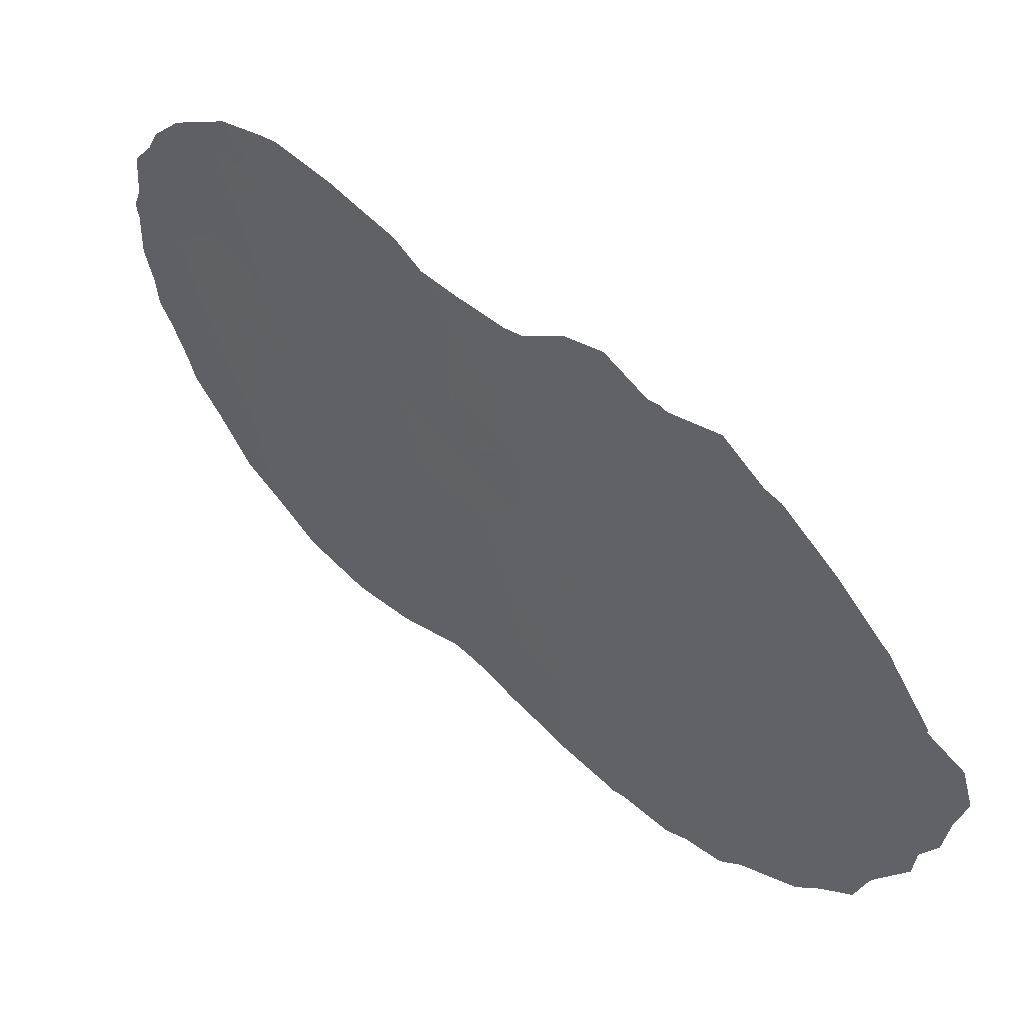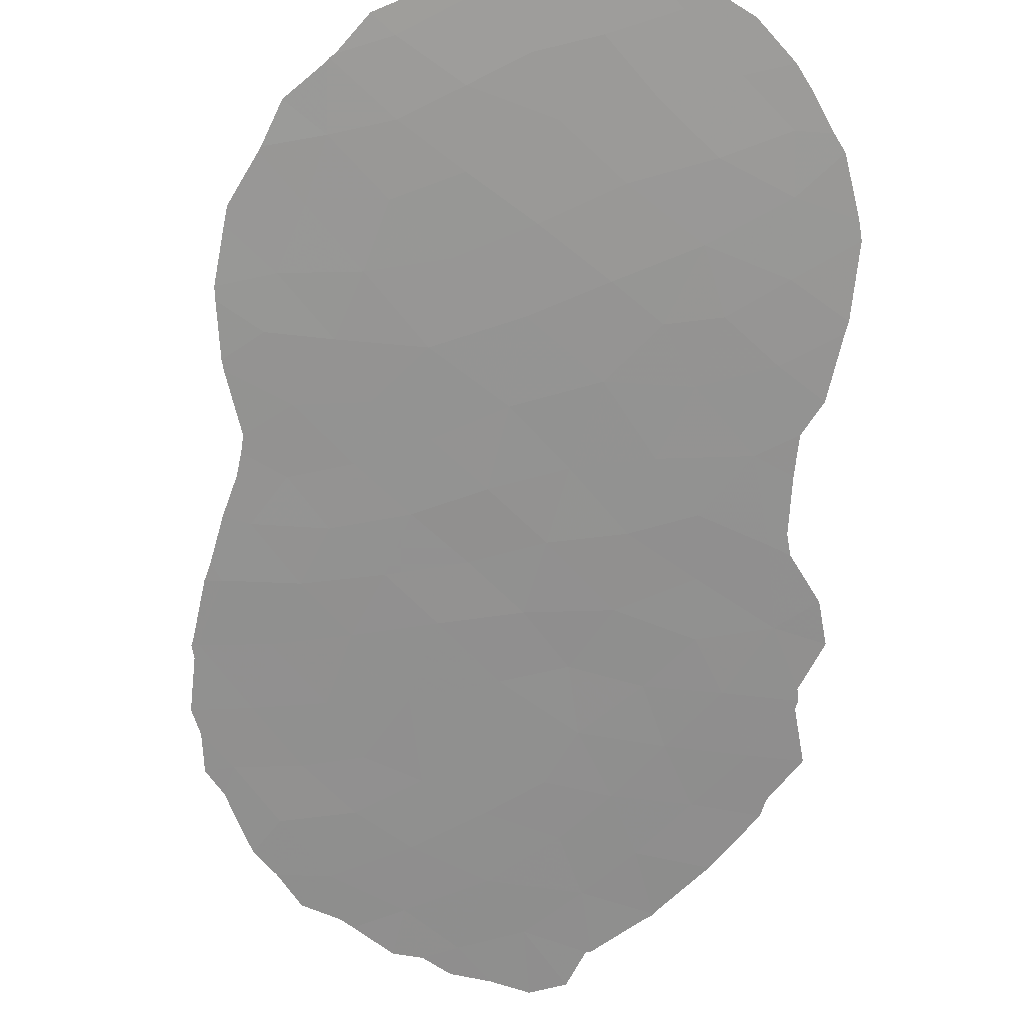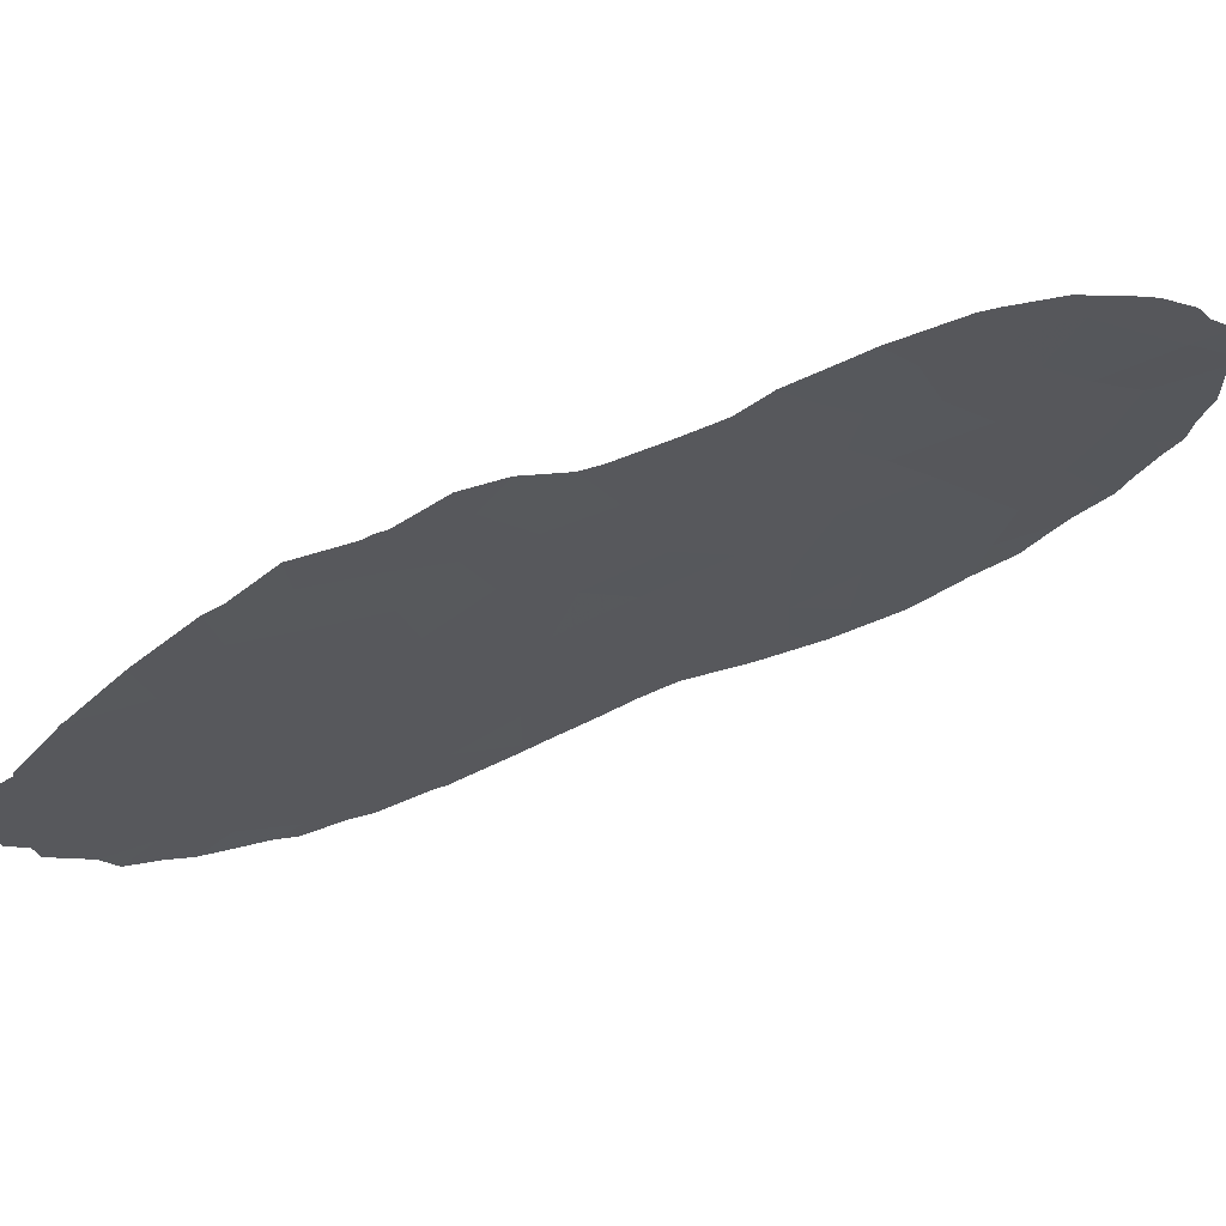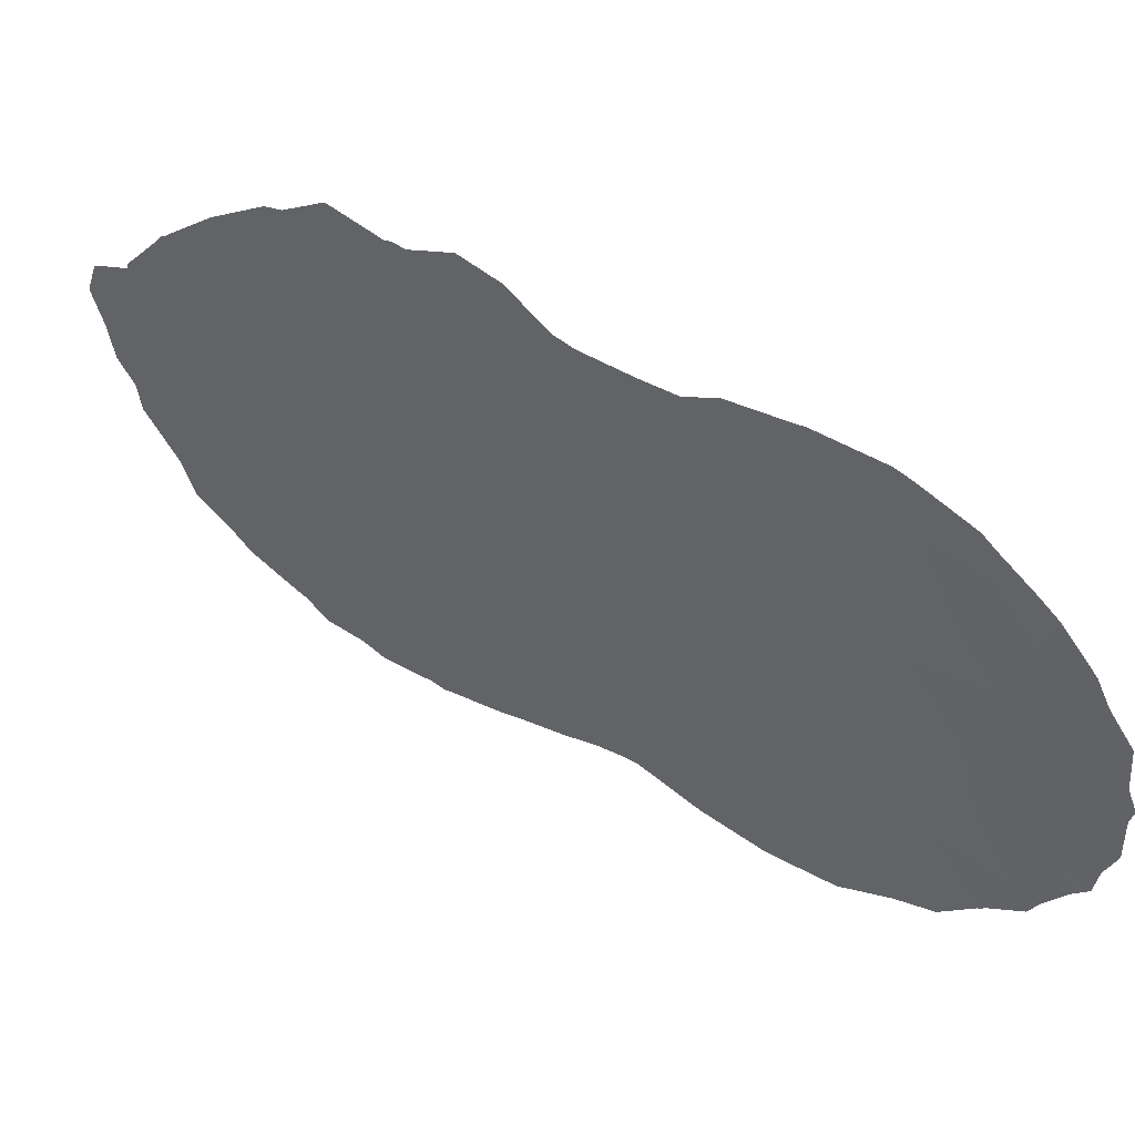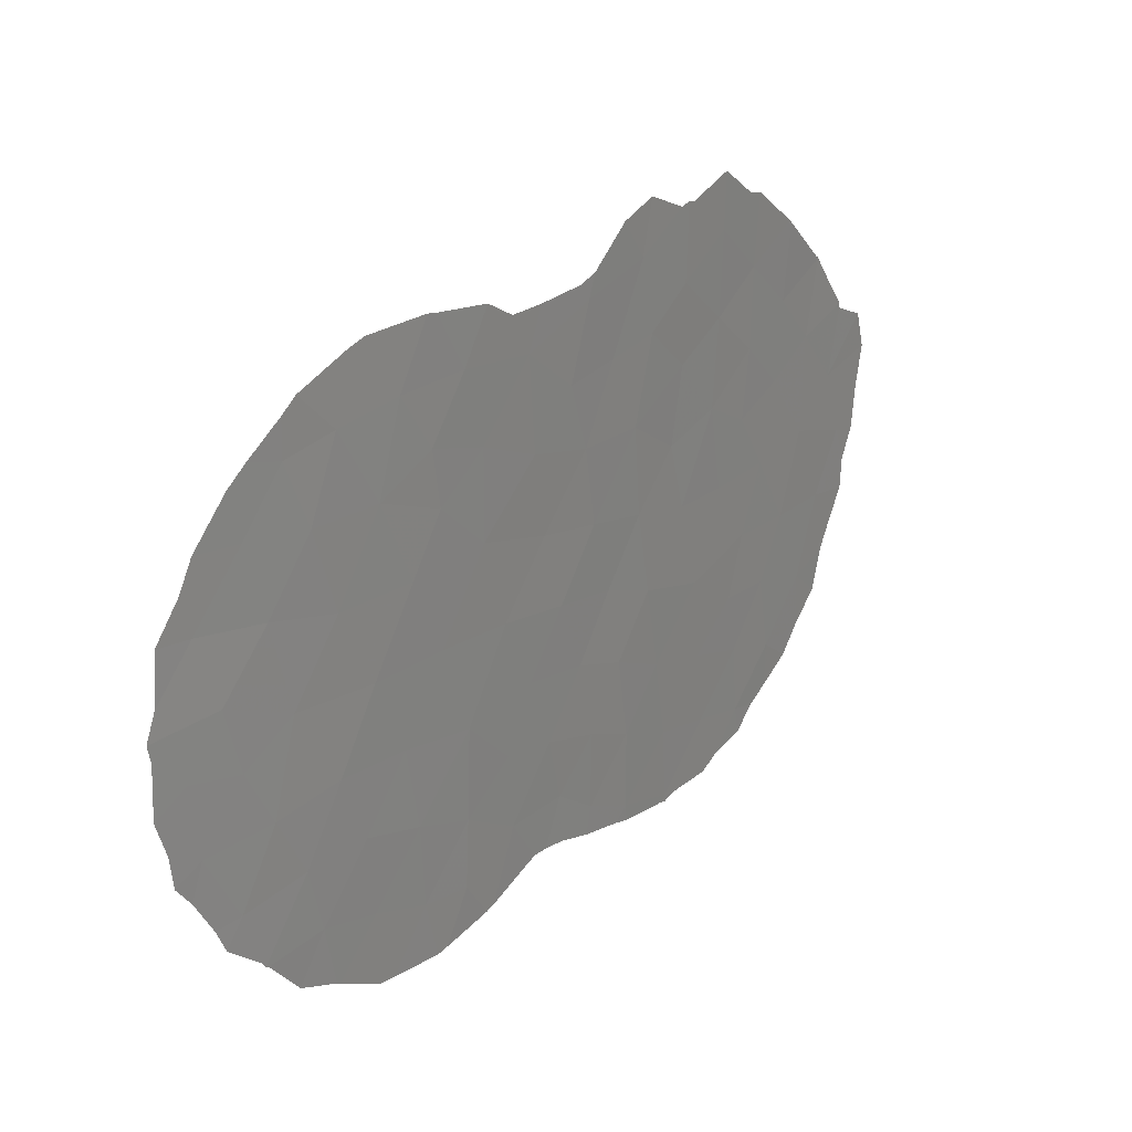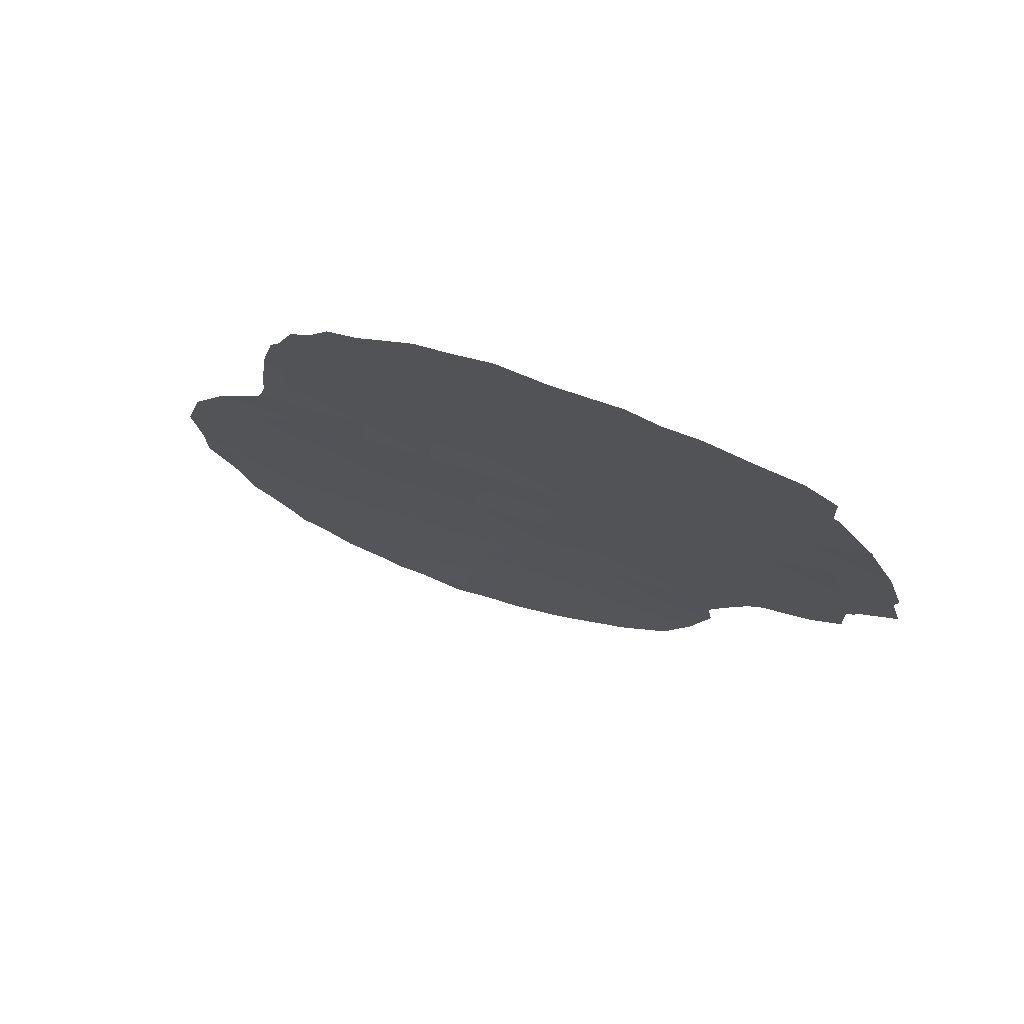
<metadata>
{"format":"obj","ext":"obj","renderer":"f3d","projection":"perspective","resolution":1024,"background":"white","views":[{"elev":48.9,"azim":-91.2,"up":"+Z"},{"elev":67.3,"azim":-86.8,"up":"+Y"},{"elev":68.2,"azim":24.9,"up":"+Z"},{"elev":50.7,"azim":79.9,"up":"+Z"},{"elev":25.1,"azim":169.6,"up":"+Z"},{"elev":-53.8,"azim":-119.9,"up":"+Y"}]}
</metadata>
<code>
v -36.2 52.24 41.73
v -30.54 57.9 44.87
v -32.07 56.44 44.67
v -38.98 49.34 40.76
v -39.6 48.69 36.39
v -39.86 48.4 34.32
v -32.92 55.53 34.45
v -40.29 47.9 43.91
v -37.22 51.19 37.85
v -38.67 49.68 33.07
v -37.55 50.83 33.82
v -35.28 53.16 34.86
v -34.13 54.37 38.17
v -29.49 58.87 38.86
v -28.87 59.45 40.36
v -42.45 45.64 38.29
v -29.54 58.81 43.35
v -27.92 60.29 38.98
v -34.06 54.42 35.87
v -31.84 56.65 40.68
v -30.45 57.94 35.62
v -44.57 43.38 35.9
v -43.19 44.87 36.55
v -45.2 42.67 37.92
v -33.99 54.48 34.15
v -29.09 59.23 45.28
v -30.98 57.46 38.93
v -31.53 56.92 37.13
v -32.51 55.96 38.65
v -28.01 60.21 43.83
v -38.65 49.7 35.08
v -35.12 53.36 40.19
v -30.13 58.26 37.26
v -39.02 49.27 47.11
v -39.32 48.95 45.15
v -30 58.4 46.58
v -45.52 42.27 41.15
v -37.62 50.78 41.26
v -42.39 45.73 33.35
v -36.63 51.77 34.73
v -39.95 48.32 32.46
v -44.96 42.81 44.58
v -36.67 51.77 39.73
v -42.55 45.49 43.28
v -42.28 45.84 35.15
v -43.04 44.99 39.98
v -28.51 59.78 42.03
v -34.59 53.92 42.45
v -38.07 50.29 39.31
v -42.34 45.73 41.5
v -39.29 49.03 38.59
v -37.57 50.83 35.79
v -40.36 47.86 40.21
v -37.45 50.95 46.8
v -41.59 46.54 40.04
v -39.99 48.23 41.97
v -33.51 55.02 43.82
v -32.8 55.73 42.51
v -36.96 51.47 44.99
v -40.82 47.39 37.9
v -41.47 46.64 44.57
v -43.46 44.6 34.57
v -42.62 45.38 45.37
v -34.16 54.37 46.66
v -41.3 46.84 42.31
v -40.97 47.23 35.78
v -40.35 47.86 45.94
v -28.68 59.59 37.18
v -45.95 41.83 39.39
v -44.61 43.24 42.65
v -35.16 53.3 36.78
v -41.15 47.04 33.84
v -33.49 55.02 40.49
v -31.68 56.74 35.12
v -42.04 46.09 36.75
v -27.72 60.49 40.8
v -32.82 55.66 36.54
v -38.4 49.97 37.21
v -30 58.38 41.06
v -34.6 53.9 44.69
v -35.95 52.52 43.84
v -41.56 46.53 46.75
v -35.81 52.67 46.26
v -31.16 57.31 46.72
v -32.61 55.91 46.78
v -31.06 57.4 42.74
v -37.37 51.03 43.26
v -35.8 52.66 38.27
v -36.32 52.11 36.39
v -33.33 55.2 45.28
v -38.84 49.48 43.05
v -43.48 44.49 41.97
v -38.15 50.19 45.06
v -43.85 44.14 38.06
v -44.47 43.44 40.12
v -43.7 44.22 44.01
v -46.62 41.06 42.36
v -46.85 40.82 41.38
v -34.72 53.73 33.16
v -35.88 52.53 33.63
v -34.53 53.93 33.1
v -30.35 58.09 47.81
v -31.5 56.98 48.28
v -28.85 59.46 46.51
v -29.26 59.08 46.89
v -28.1 60.14 45.52
v -45.48 42.38 36.19
v -45.64 42.2 36.55
v -27.34 60.81 38.69
v -27.67 60.5 38.13
v -33.46 55 32.96
v -45.88 41.86 42.85
v -30.02 58.39 47.51
v -38.69 49.66 32.63
v -39.82 48.45 32.33
v -39.97 48.3 32.27
v -46.65 41.06 40.3
v -27.19 60.95 42.73
v -27 61.14 42.11
v -41.61 46.47 48.17
v -40.58 47.6 47.84
v -40.42 47.77 47.91
v -40.19 48.02 47.86
v -38.47 49.86 48.19
v -39.28 48.98 48.46
v -27.28 60.87 43.98
v -37.43 50.95 33.11
v -36.67 51.73 33.46
v -28.09 60.11 37.2
v -27.8 60.4 44.82
v -31.86 56.63 48.38
v -33.29 55.23 48.26
v -36.14 52.31 47.26
v -37.22 51.19 47.23
v -45.86 41.87 42.99
v -27.26 60.89 39.49
v -27.03 61.1 40.38
v -40.21 48.04 32.35
v -46.16 41.63 37.63
v -44.6 43.36 34.48
v -44.14 43.86 33.85
v -45.22 42.67 35.15
v -33.2 55.24 32.94
v -42.96 45.12 33.09
v -42.5 45.61 32.59
v -46.54 41.2 39.21
v -29.17 59.13 35.6
v -29.85 58.46 34.55
v -30.7 57.68 34.06
v -37.62 50.77 47.36
v -46.22 41.56 38.44
v -43.44 44.61 33.39
v -35.38 53.11 47.34
v -29.12 59.18 35.64
v -29.05 59.25 35.78
v -28.31 59.92 36.58
v -32.09 56.31 33.17
v -45.1 42.67 44.35
v -44.98 42.79 44.58
v -44.96 42.81 44.61
v -30.78 57.59 33.99
v -31.76 56.64 33.25
v -27.07 61.07 41.68
v -42.78 45.19 47.19
v -43.86 44.02 46.04
v -42.44 45.57 47.33
v -41.27 46.93 32.24
v -41.74 46.43 32.49
v -34.76 53.75 47.86
v -33.52 55.01 48.18
v -36.21 52.19 33.58
v -38.34 50.02 32.79
v -44.88 42.9 44.69
v -43.92 43.96 45.97
f 37 97 98
f 91 35 8
f 8 56 91
f 12 100 99
f 25 12 99
f 25 99 101
f 79 14 15
f 46 94 16
f 84 102 103
f 36 26 104
f 36 104 105
f 12 25 19
f 20 86 58
f 14 33 68
f 22 23 94
f 26 106 104
f 22 24 108
f 22 108 107
f 18 110 109
f 31 10 11
f 48 1 32
f 25 101 111
f 37 112 97
f 26 2 17
f 48 73 58
f 13 19 77
f 2 26 36
f 38 1 87
f 39 45 62
f 84 36 113
f 84 113 102
f 10 41 115
f 10 115 114
f 41 116 115
f 2 84 3
f 69 37 98
f 69 98 117
f 9 89 88
f 9 88 43
f 40 12 89
f 6 66 72
f 3 84 85
f 30 47 119
f 30 119 118
f 30 17 47
f 82 121 120
f 82 67 122
f 82 122 121
f 67 34 123
f 67 123 122
f 34 124 125
f 30 118 126
f 13 32 88
f 11 127 128
f 18 68 129
f 18 129 110
f 89 71 88
f 44 50 65
f 49 51 78
f 9 52 89
f 26 30 130
f 26 130 106
f 51 53 60
f 54 93 59
f 24 22 94
f 85 84 103
f 85 103 131
f 85 131 132
f 13 73 32
f 1 38 43
f 43 32 1
f 14 18 15
f 94 46 95
f 88 32 43
f 10 31 6
f 6 41 10
f 18 76 15
f 31 5 6
f 54 83 133
f 54 133 134
f 37 70 135
f 37 135 112
f 18 109 136
f 76 18 136
f 76 136 137
f 41 138 116
f 24 139 108
f 7 74 77
f 11 40 52
f 89 52 40
f 55 50 46
f 50 92 46
f 53 51 4
f 52 9 78
f 53 4 56
f 38 4 49
f 16 75 60
f 28 21 33
f 33 27 28
f 94 23 16
f 8 61 65
f 62 22 140
f 62 140 141
f 62 23 22
f 83 54 59
f 47 15 76
f 30 26 17
f 17 79 47
f 27 14 79
f 44 63 96
f 22 107 142
f 22 142 140
f 14 27 33
f 7 25 111
f 7 111 143
f 55 16 60
f 62 45 23
f 39 144 145
f 86 3 58
f 48 58 57
f 81 80 83
f 69 117 146
f 96 42 70
f 21 148 147
f 21 149 148
f 1 48 81
f 91 38 87
f 54 134 150
f 44 92 50
f 64 80 90
f 75 16 23
f 63 44 61
f 44 65 61
f 69 146 151
f 24 69 151
f 24 151 139
f 62 141 152
f 39 62 152
f 39 152 144
f 27 20 29
f 28 27 29
f 56 8 65
f 35 67 8
f 67 61 8
f 55 53 65
f 50 55 65
f 82 63 61
f 5 51 60
f 60 66 5
f 53 55 60
f 83 153 133
f 85 64 90
f 5 66 6
f 2 86 17
f 36 105 113
f 68 33 154
f 68 154 155
f 73 20 58
f 29 13 77
f 19 25 7
f 34 125 123
f 68 18 14
f 68 155 156
f 20 79 86
f 13 71 19
f 7 143 157
f 45 66 75
f 71 12 19
f 34 67 35
f 43 38 49
f 68 156 129
f 29 73 13
f 29 20 73
f 71 13 88
f 42 159 158
f 49 78 9
f 30 126 130
f 29 77 28
f 16 55 46
f 42 160 159
f 73 48 32
f 21 74 161
f 21 161 149
f 74 162 161
f 46 92 95
f 3 57 58
f 70 42 158
f 70 158 135
f 76 137 163
f 19 7 77
f 74 28 77
f 28 74 21
f 52 31 11
f 5 78 51
f 75 66 60
f 91 4 38
f 6 72 41
f 45 72 66
f 64 83 80
f 47 76 163
f 47 163 119
f 79 15 47
f 27 79 20
f 74 7 157
f 74 157 162
f 63 164 165
f 57 3 90
f 59 81 83
f 81 48 80
f 70 92 96
f 17 86 79
f 1 81 87
f 87 81 59
f 34 54 150
f 34 150 124
f 48 57 80
f 90 80 57
f 63 82 166
f 63 166 164
f 23 45 75
f 72 39 168
f 72 168 167
f 41 72 167
f 41 167 138
f 39 72 45
f 67 82 61
f 64 170 169
f 83 64 169
f 83 169 153
f 36 84 2
f 40 11 128
f 40 128 171
f 12 40 171
f 12 171 100
f 33 21 147
f 33 147 154
f 49 4 51
f 64 85 132
f 64 132 170
f 34 35 93
f 86 2 3
f 39 145 168
f 89 12 71
f 9 43 49
f 90 3 85
f 31 52 78
f 37 95 70
f 31 78 5
f 93 35 91
f 87 59 93
f 4 91 56
f 24 95 69
f 11 10 172
f 11 172 127
f 10 114 172
f 82 120 166
f 34 93 54
f 42 173 160
f 96 63 165
f 96 165 174
f 95 92 70
f 87 93 91
f 94 95 24
f 42 96 174
f 42 174 173
f 44 96 92
f 37 69 95
f 53 56 65

</code>
